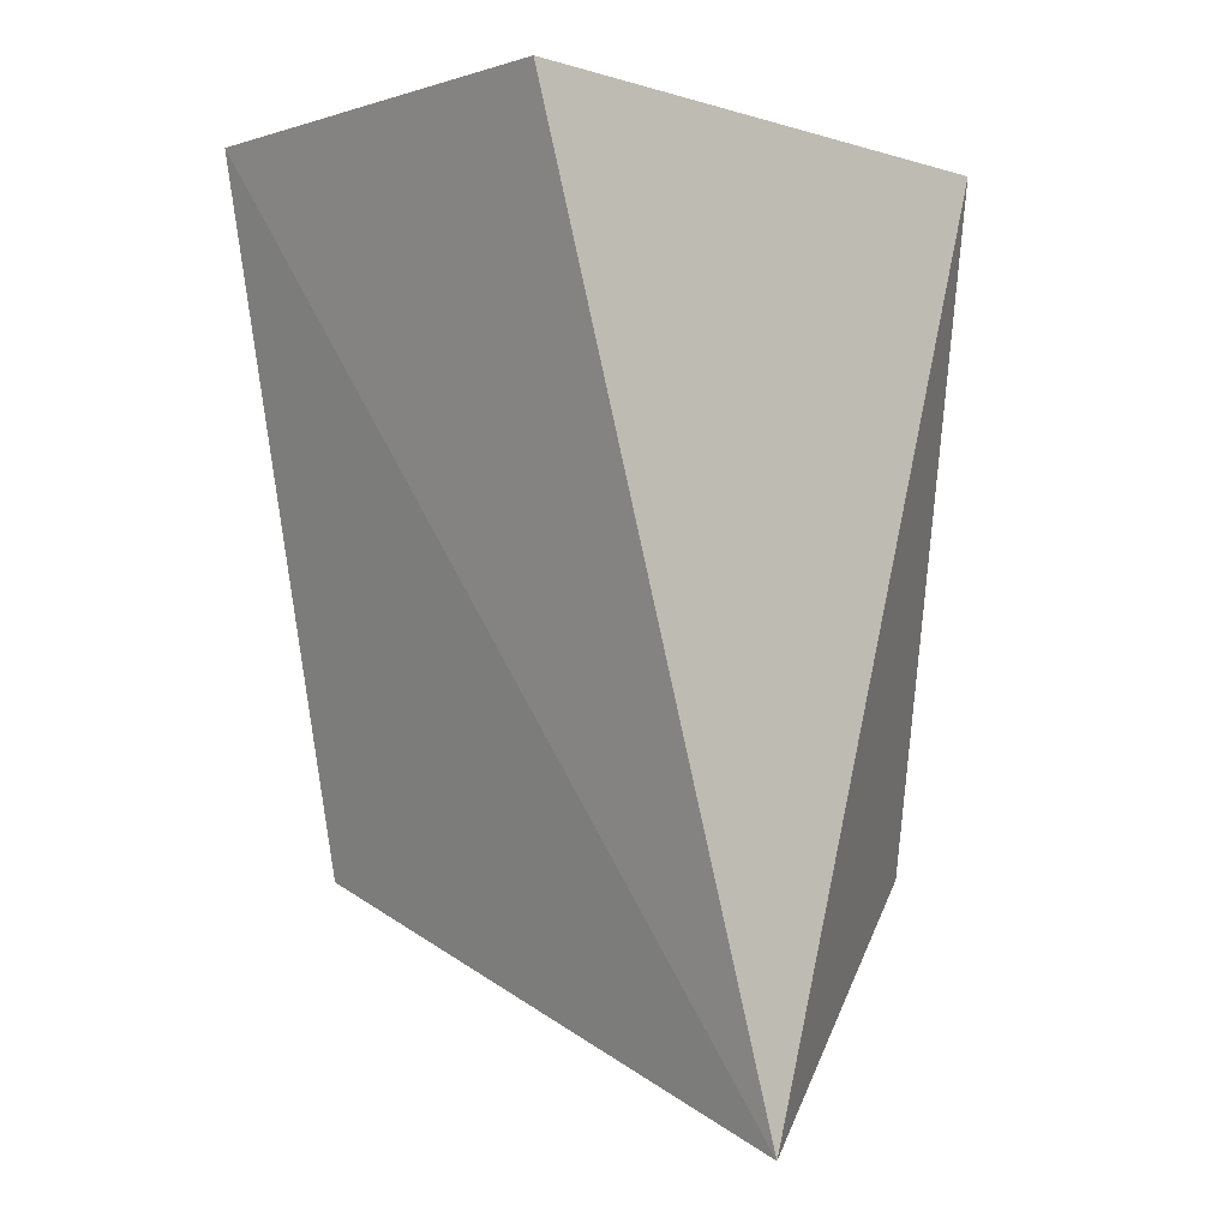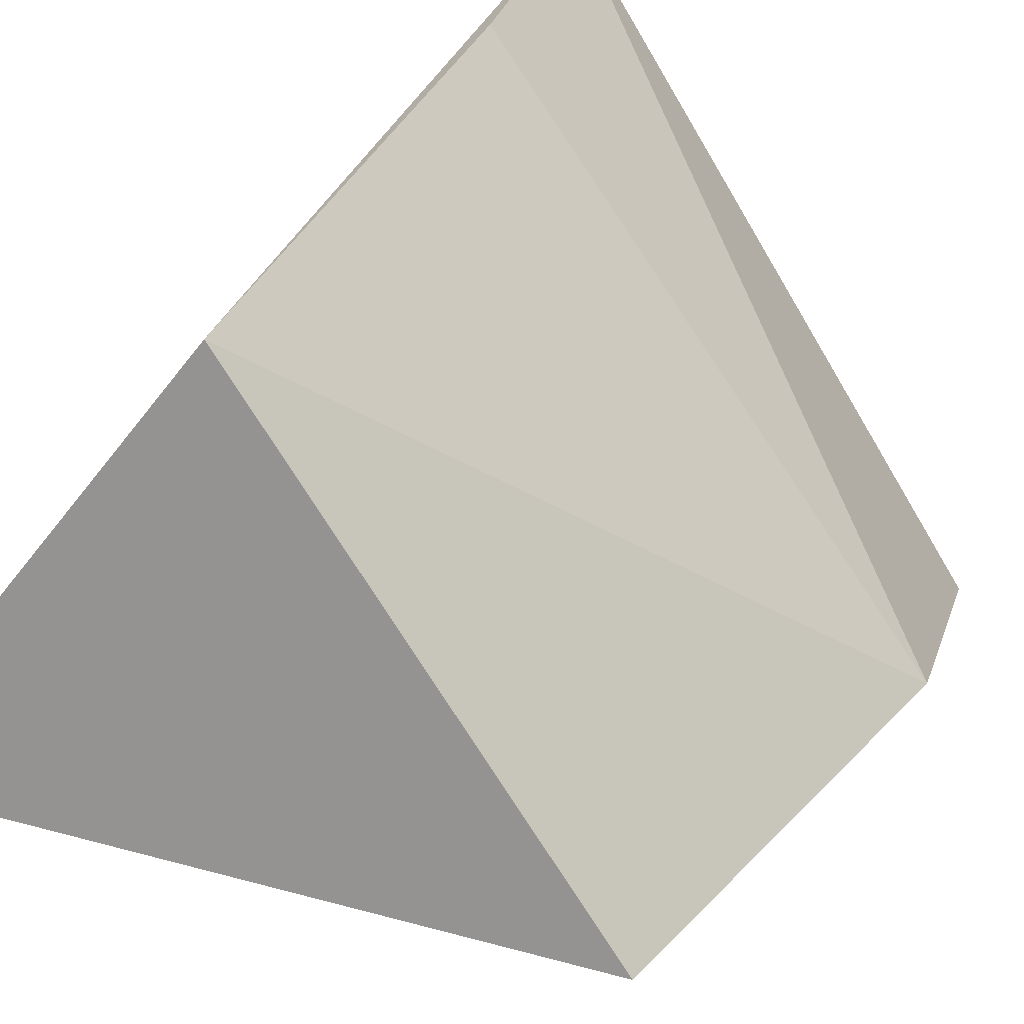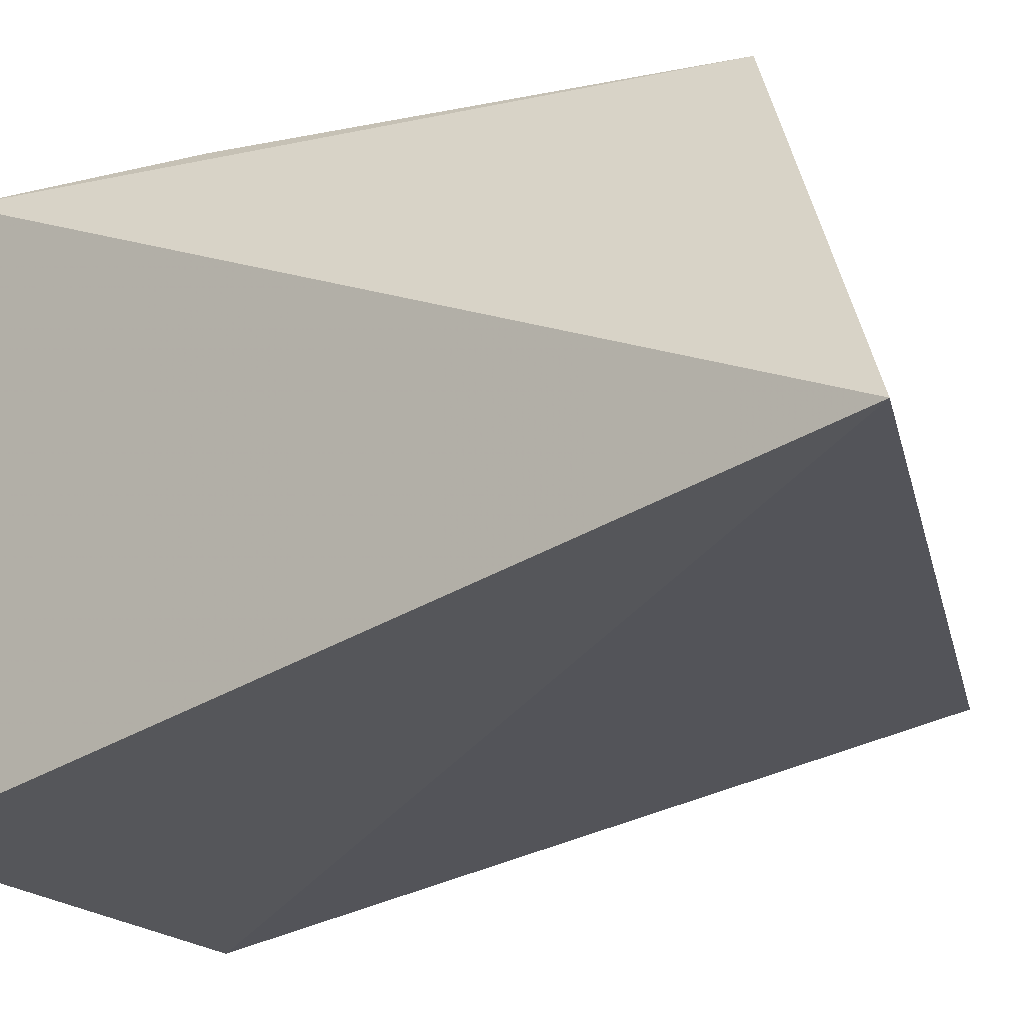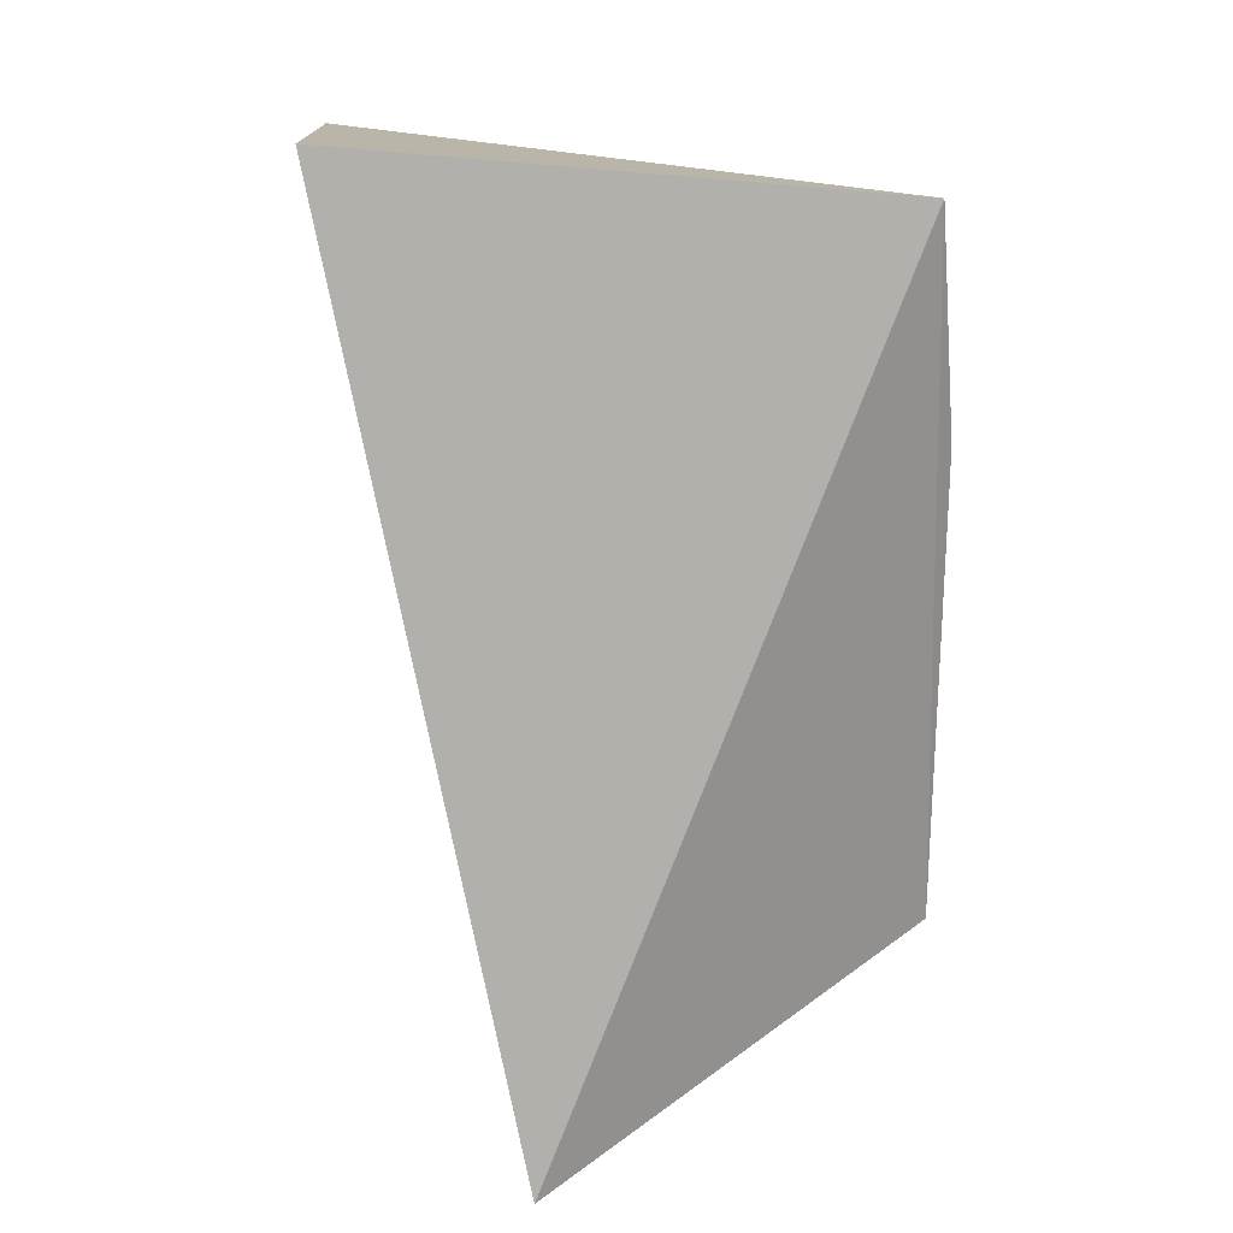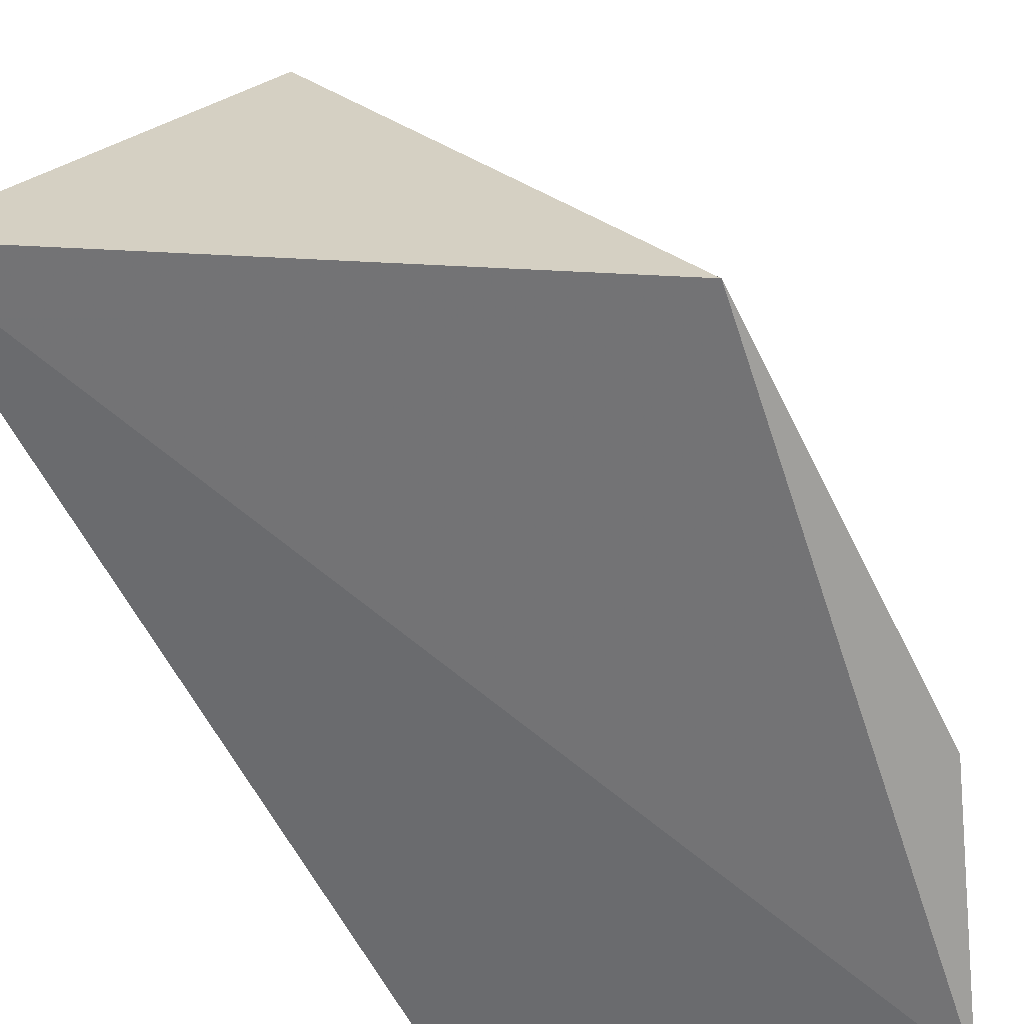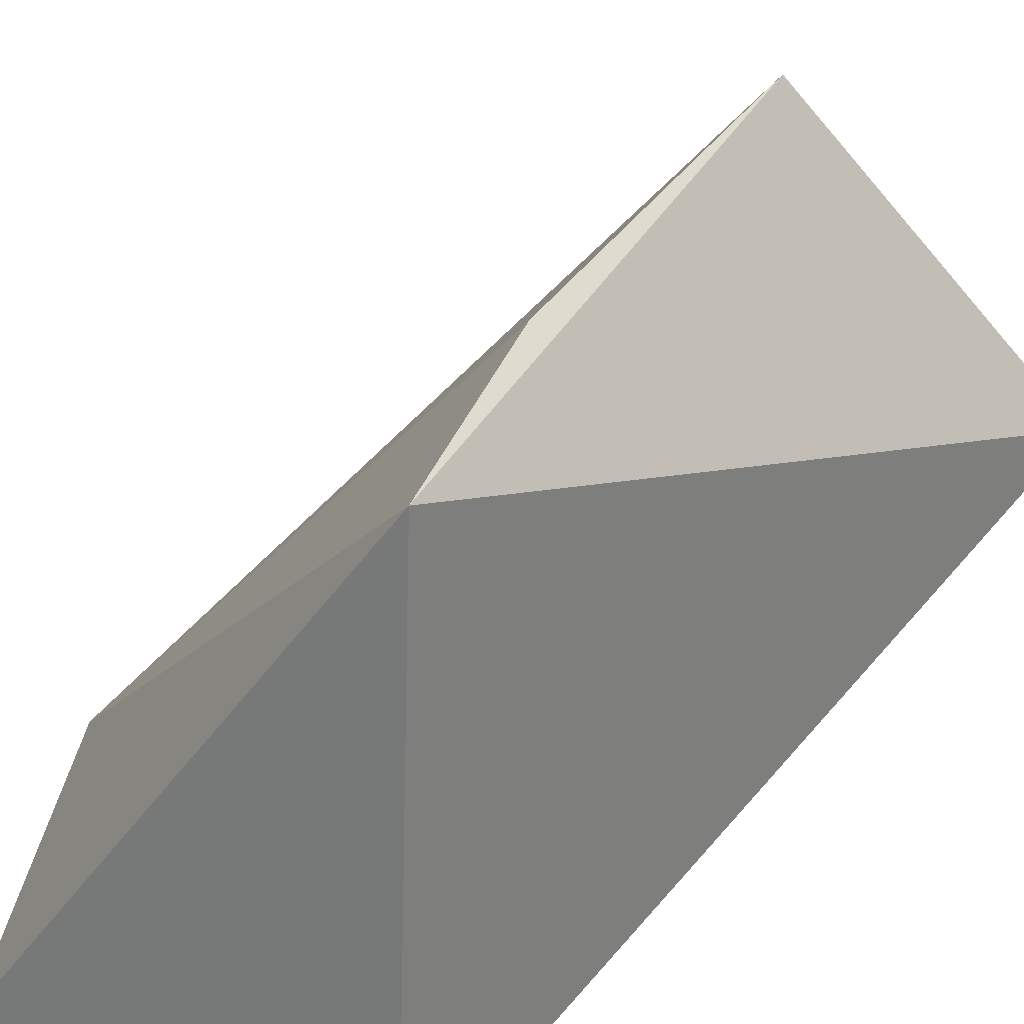
<metadata>
{"format":"obj","ext":"obj","renderer":"f3d","projection":"perspective","resolution":1024,"background":"white","views":[{"elev":0.4,"azim":-129.5,"up":"+Y"},{"elev":38.3,"azim":31.3,"up":"+Z"},{"elev":-15.1,"azim":-57.7,"up":"+Z"},{"elev":16.6,"azim":-86.9,"up":"+Y"},{"elev":-47.0,"azim":22.6,"up":"+Z"},{"elev":31.0,"azim":-147.4,"up":"+Z"}]}
</metadata>
<code>
v 5.073e-05 0.0202 0.01898
v 0.01093 0.003895 0.008965
v 0.009717 0.02063 0.005276
v -0.0001639 0.0212 0.006325
v -0.002157 -0.0007236 0.01097
v 0.01145 0.01484 0.007708
v 0.002664 0.003923 0.01934
v 0.001268 0.015 0.0194
f 1 3 4
f 5 1 4
f 5 3 2
f 5 4 3
f 6 2 3
f 6 3 1
f 7 5 2
f 7 1 5
f 7 2 6
f 8 7 6
f 8 6 1
f 8 1 7

</code>
